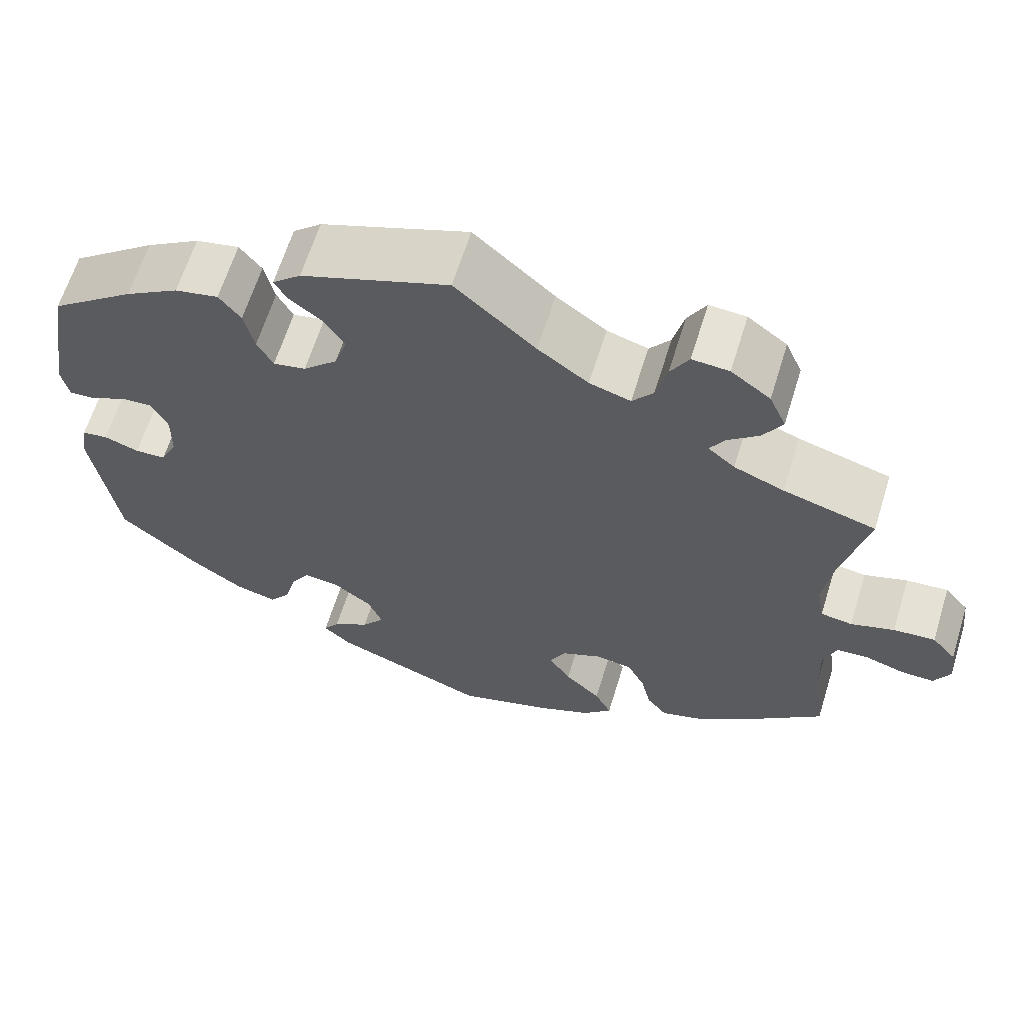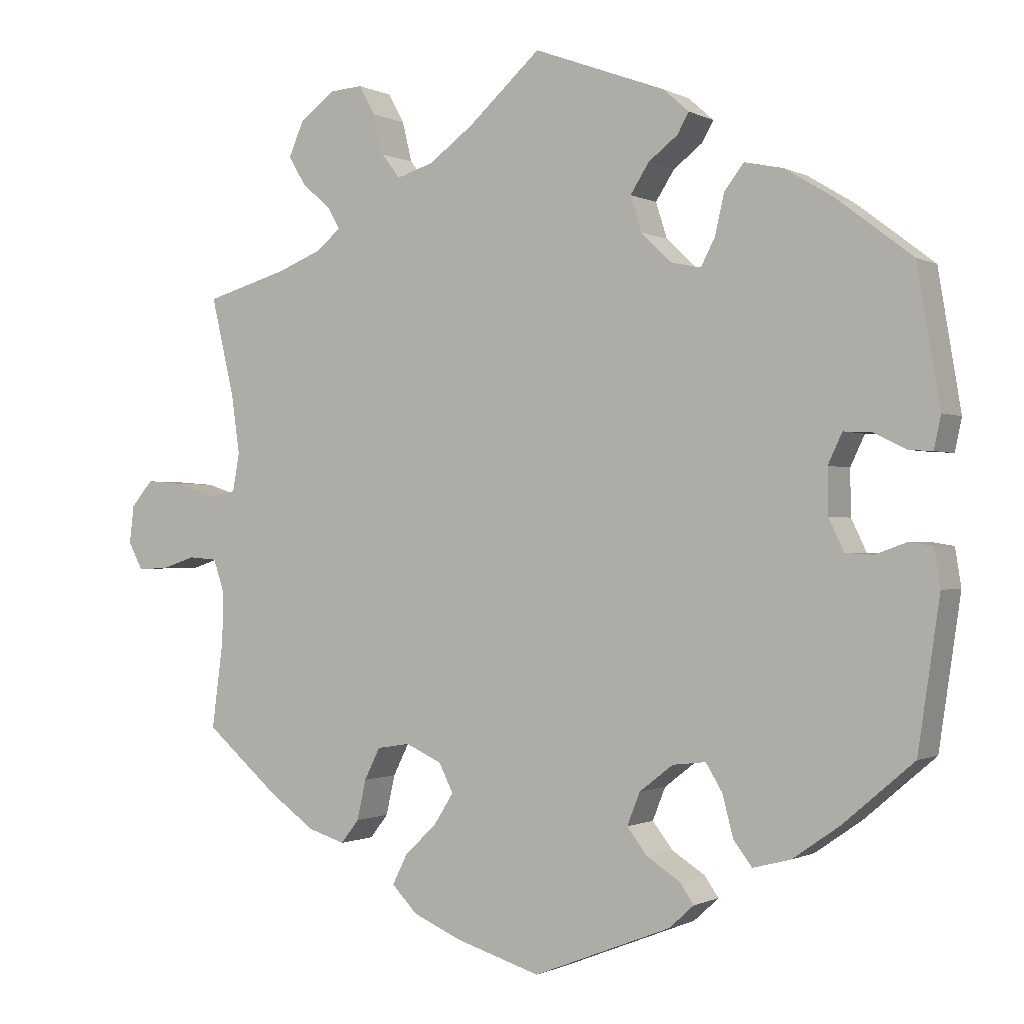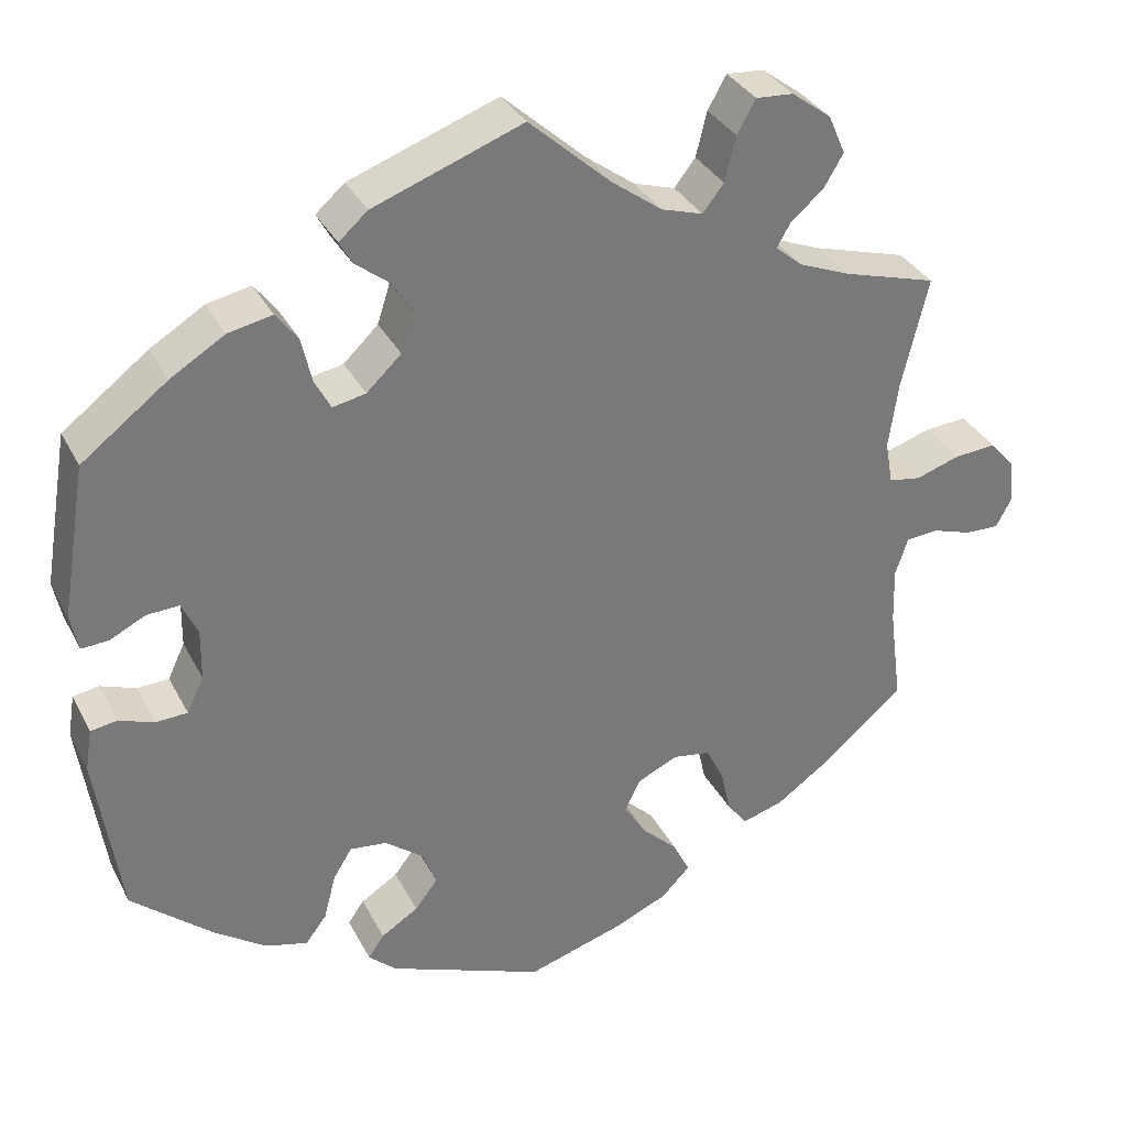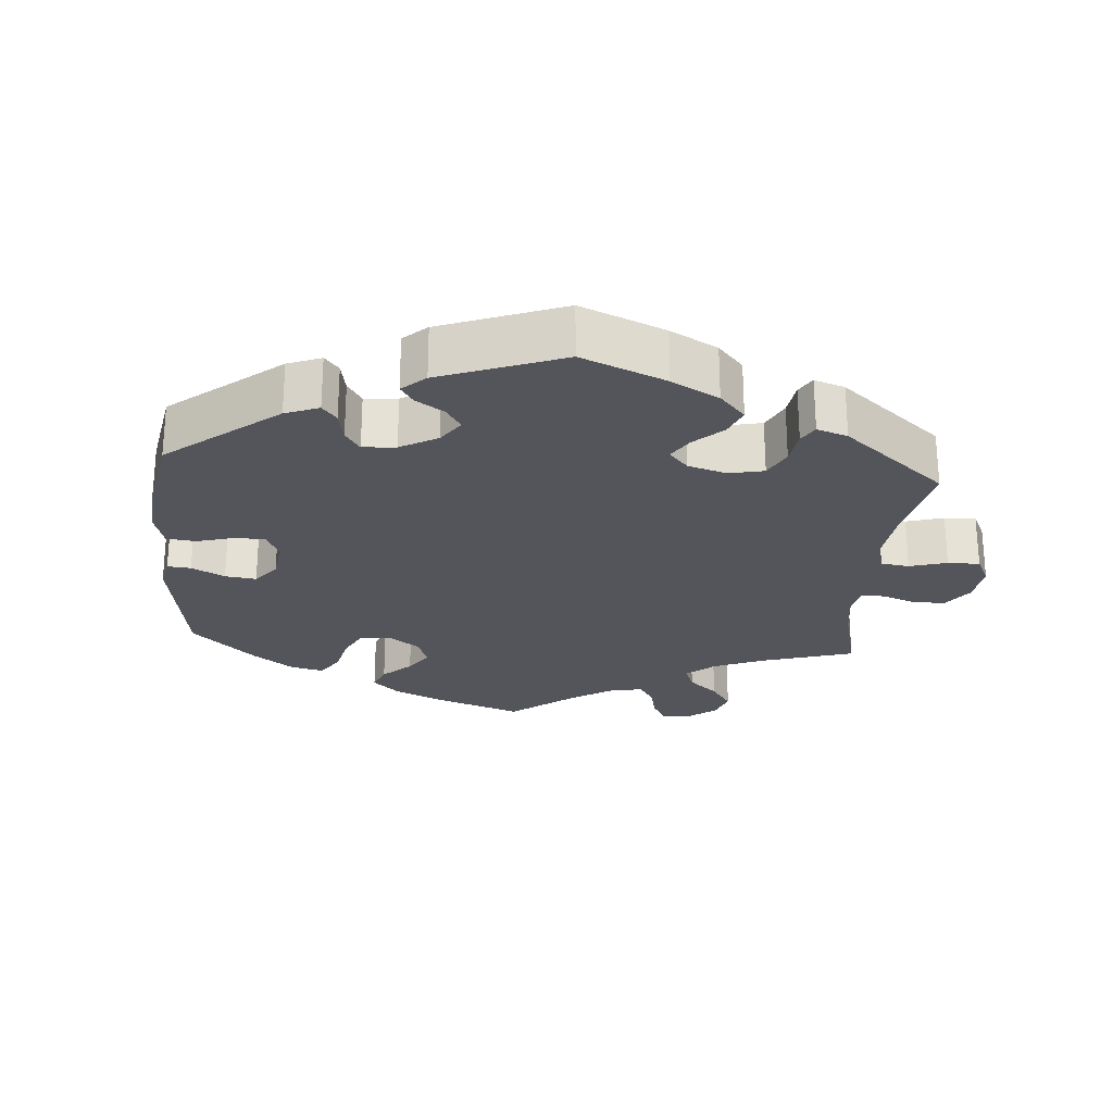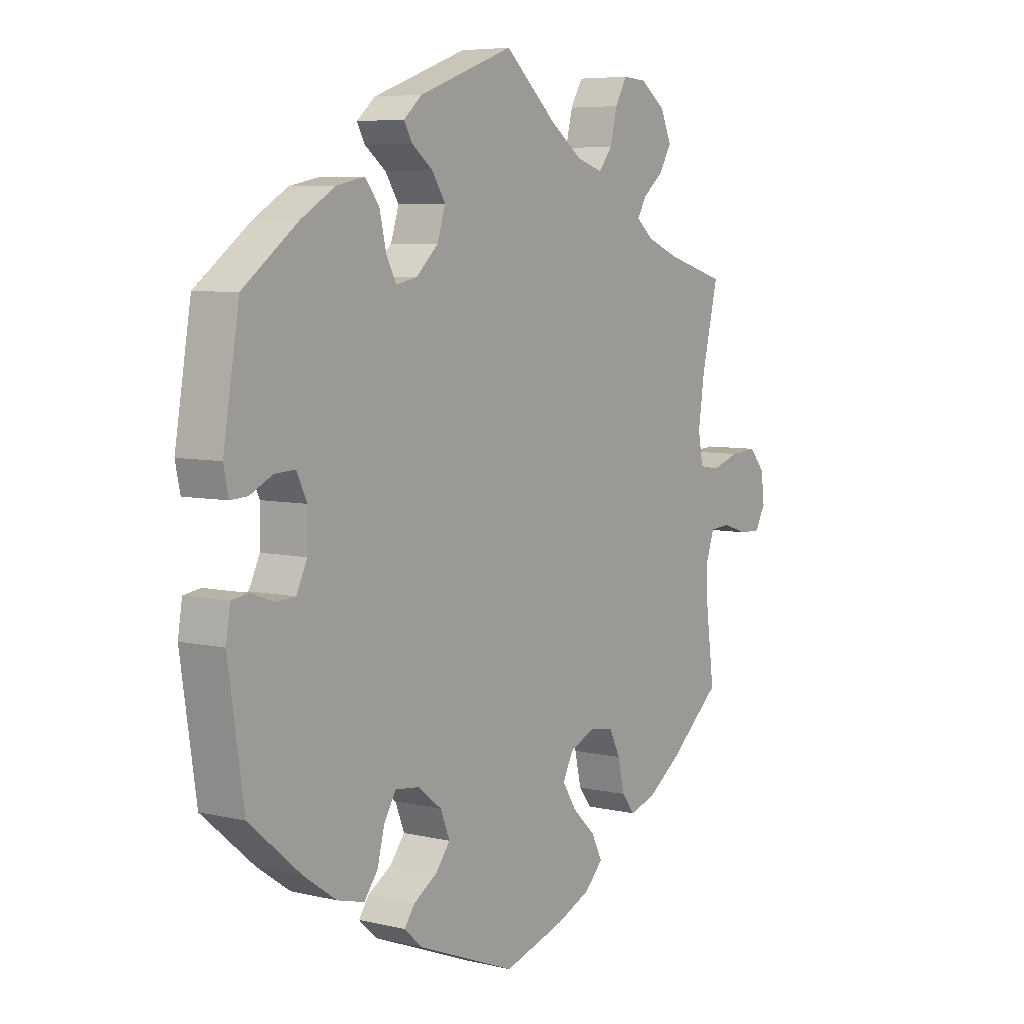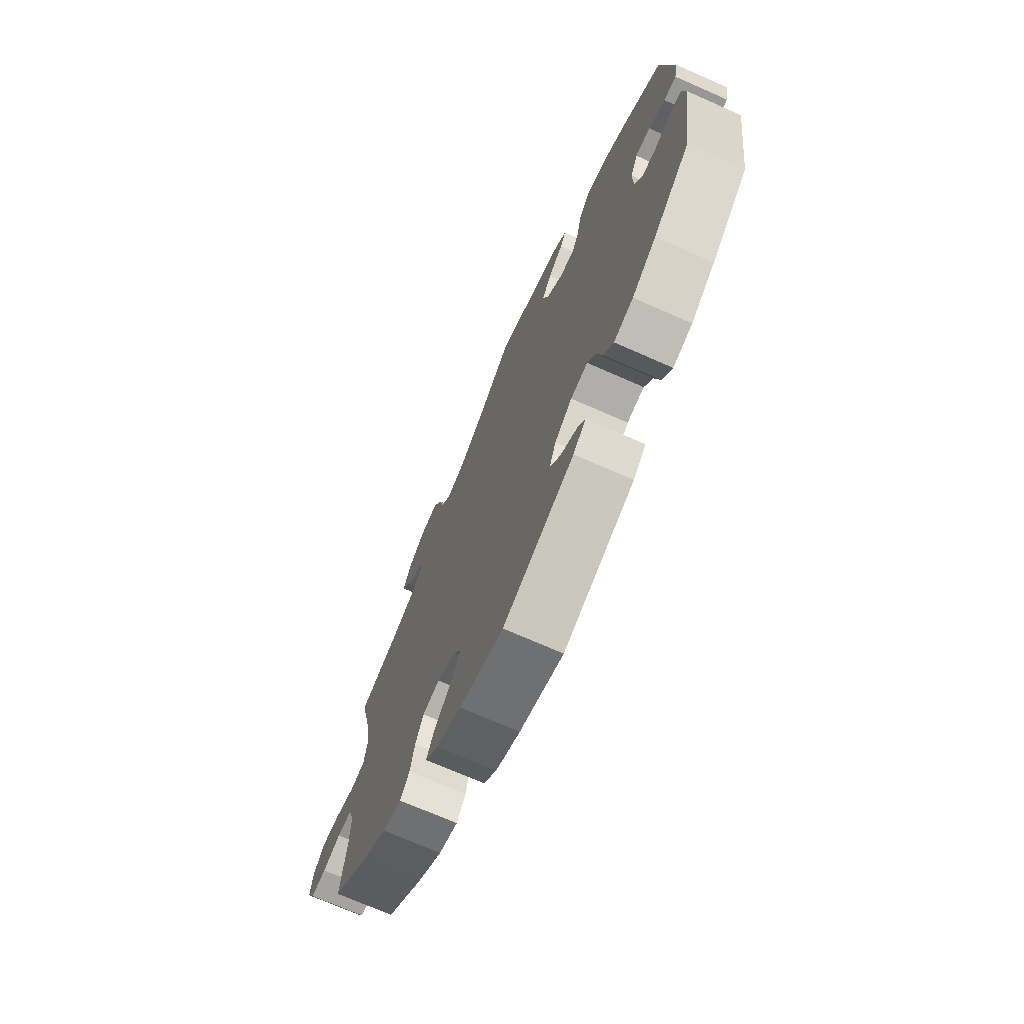
<metadata>
{"format":"obj","ext":"obj","renderer":"f3d","projection":"perspective","resolution":1024,"background":"white","views":[{"elev":63.7,"azim":17.2,"up":"+Z"},{"elev":-0.7,"azim":-150.2,"up":"+Z"},{"elev":33.3,"azim":-23.9,"up":"+Z"},{"elev":-25.0,"azim":-64.6,"up":"+Y"},{"elev":6.2,"azim":-54.8,"up":"+Z"},{"elev":-71.5,"azim":-113.8,"up":"+Z"}]}
</metadata>
<code>
v 0.47 0.07 0.159
v 0.459 0.07 0.081
v 0.468 0.07 0.03
v 0.506 0.07 0.024
v 0.558 0.07 0.041
v 0.608 0.07 0.045
v 0.637 0.07 0.011
v 0.643 0.07 -0.039
v 0.624 0.07 -0.075
v 0.584 0.07 -0.074
v 0.537 0.07 -0.059
v 0.499 0.07 -0.062
v 0.484 0.07 -0.107
v 0.486 0.07 -0.174
v 0.501 0.07 -0.288
v 0.403 0.07 -0.372
v 0.341 0.07 -0.416
v 0.292 0.07 -0.431
v 0.268 0.07 -0.4
v 0.256 0.07 -0.347
v 0.235 0.07 -0.305
v 0.191 0.07 -0.298
v 0.143 0.07 -0.32
v 0.124 0.07 -0.358
v 0.15 0.07 -0.399
v 0.193 0.07 -0.44
v 0.213 0.07 -0.48
v 0.179 0.07 -0.515
v 0.115 0.07 -0.543
v 0.001 0.07 -0.578
v -0.183 0.07 -0.506
v -0.216 0.07 -0.476
v -0.197 0.07 -0.449
v -0.153 0.07 -0.421
v -0.126 0.07 -0.386
v -0.143 0.07 -0.343
v -0.188 0.07 -0.308
v -0.232 0.07 -0.303
v -0.254 0.07 -0.339
v -0.268 0.07 -0.393
v -0.293 0.07 -0.426
v -0.343 0.07 -0.413
v -0.405 0.07 -0.37
v -0.5 0.07 -0.289
v -0.529 0.07 -0.093
v -0.521 0.07 -0.043
v -0.49 0.07 -0.038
v -0.448 0.07 -0.053
v -0.411 0.07 -0.051
v -0.391 0.07 -0.009
v -0.39 0.07 0.051
v -0.409 0.07 0.091
v -0.447 0.07 0.089
v -0.489 0.07 0.068
v -0.521 0.07 0.066
v -0.53 0.07 0.109
v -0.5 0.07 0.289
v -0.399 0.07 0.366
v -0.335 0.07 0.405
v -0.283 0.07 0.416
v -0.257 0.07 0.382
v -0.245 0.07 0.329
v -0.226 0.07 0.293
v -0.187 0.07 0.301
v -0.146 0.07 0.34
v -0.131 0.07 0.387
v -0.156 0.07 0.426
v -0.195 0.07 0.456
v -0.21 0.07 0.483
v -0.176 0.07 0.513
v 0 0.07 0.578
v 0.096 0.07 0.492
v 0.156 0.07 0.448
v 0.205 0.07 0.433
v 0.23 0.07 0.465
v 0.243 0.07 0.518
v 0.265 0.07 0.557
v 0.309 0.07 0.554
v 0.356 0.07 0.519
v 0.376 0.07 0.473
v 0.353 0.07 0.434
v 0.315 0.07 0.402
v 0.298 0.07 0.373
v 0.33 0.07 0.346
v 0.39 0.07 0.322
v 0.501 0.07 0.29
v 0.47 0 0.159
v 0.459 0 0.081
v 0.468 0 0.03
v 0.506 0 0.024
v 0.558 0 0.041
v 0.608 0 0.045
v 0.637 0 0.011
v 0.643 0 -0.039
v 0.624 0 -0.075
v 0.584 0 -0.074
v 0.537 0 -0.059
v 0.499 0 -0.062
v 0.484 0 -0.107
v 0.486 0 -0.174
v 0.501 0 -0.288
v 0.403 0 -0.372
v 0.341 0 -0.416
v 0.292 0 -0.431
v 0.268 0 -0.4
v 0.256 0 -0.347
v 0.235 0 -0.305
v 0.191 0 -0.298
v 0.143 0 -0.32
v 0.124 0 -0.358
v 0.15 0 -0.399
v 0.193 0 -0.44
v 0.213 0 -0.48
v 0.179 0 -0.515
v 0.115 0 -0.543
v 0.001 0 -0.578
v -0.183 0 -0.506
v -0.216 0 -0.476
v -0.197 0 -0.449
v -0.153 0 -0.421
v -0.126 0 -0.386
v -0.143 0 -0.343
v -0.188 0 -0.308
v -0.232 0 -0.303
v -0.254 0 -0.339
v -0.268 0 -0.393
v -0.293 0 -0.426
v -0.343 0 -0.413
v -0.405 0 -0.37
v -0.5 0 -0.289
v -0.529 0 -0.093
v -0.521 0 -0.043
v -0.49 0 -0.038
v -0.448 0 -0.053
v -0.411 0 -0.051
v -0.391 0 -0.009
v -0.39 0 0.051
v -0.409 0 0.091
v -0.447 0 0.089
v -0.489 0 0.068
v -0.521 0 0.066
v -0.53 0 0.109
v -0.5 0 0.289
v -0.399 0 0.366
v -0.335 0 0.405
v -0.283 0 0.416
v -0.257 0 0.382
v -0.245 0 0.329
v -0.226 0 0.293
v -0.187 0 0.301
v -0.146 0 0.34
v -0.131 0 0.387
v -0.156 0 0.426
v -0.195 0 0.456
v -0.21 0 0.483
v -0.176 0 0.513
v 0 0 0.578
v 0.096 0 0.492
v 0.156 0 0.448
v 0.205 0 0.433
v 0.23 0 0.465
v 0.243 0 0.518
v 0.265 0 0.557
v 0.309 0 0.554
v 0.356 0 0.519
v 0.376 0 0.473
v 0.353 0 0.434
v 0.315 0 0.402
v 0.298 0 0.373
v 0.33 0 0.346
v 0.39 0 0.322
v 0.501 0 0.29
f 85 86 1
f 84 85 1 2
f 83 84 2 3
f 79 80 81 82
f 79 82 83
f 78 79 83
f 75 76 77 78
f 74 75 78 83
f 73 74 83 3
f 69 70 71 72
f 67 68 69 72
f 66 67 72 73
f 65 66 73 3
f 59 60 61 62
f 59 62 63
f 58 59 63
f 57 58 63
f 56 57 63
f 53 54 55 56
f 52 53 56 63
f 51 52 63 64
f 45 46 47 48
f 45 48 49
f 44 45 49
f 43 44 49 50
f 39 40 41 42
f 38 39 42 43
f 31 32 33 34
f 31 34 35
f 30 31 35
f 29 30 35 36
f 25 26 27 28
f 24 25 28 29
f 17 18 19 20
f 17 20 21
f 14 15 16 17
f 13 14 17 21
f 12 13 21 22
f 8 9 10 11
f 8 11 12
f 7 8 12
f 4 5 6 7
f 4 7 12
f 3 4 12 22
f 50 51 64 65
f 38 43 50 65
f 37 38 65 3
f 24 29 36 37
f 23 24 37
f 3 22 23 37
f 87 172 171
f 88 87 171 170
f 89 88 170 169
f 168 167 166 165
f 169 168 165
f 169 165 164
f 164 163 162 161
f 169 164 161 160
f 89 169 160 159
f 158 157 156 155
f 158 155 154 153
f 159 158 153 152
f 89 159 152 151
f 148 147 146 145
f 149 148 145
f 149 145 144
f 149 144 143
f 149 143 142
f 142 141 140 139
f 149 142 139 138
f 150 149 138 137
f 134 133 132 131
f 135 134 131
f 135 131 130
f 136 135 130 129
f 128 127 126 125
f 129 128 125 124
f 120 119 118 117
f 121 120 117
f 121 117 116
f 122 121 116 115
f 114 113 112 111
f 115 114 111 110
f 106 105 104 103
f 107 106 103
f 103 102 101 100
f 107 103 100 99
f 108 107 99 98
f 97 96 95 94
f 98 97 94
f 98 94 93
f 93 92 91 90
f 98 93 90
f 108 98 90 89
f 151 150 137 136
f 151 136 129 124
f 89 151 124 123
f 123 122 115 110
f 123 110 109
f 123 109 108 89
f 1 87 88 2
f 2 88 89 3
f 3 89 90 4
f 4 90 91 5
f 5 91 92 6
f 6 92 93 7
f 7 93 94 8
f 8 94 95 9
f 9 95 96 10
f 10 96 97 11
f 11 97 98 12
f 12 98 99 13
f 13 99 100 14
f 14 100 101 15
f 15 101 102 16
f 16 102 103 17
f 17 103 104 18
f 18 104 105 19
f 19 105 106 20
f 20 106 107 21
f 21 107 108 22
f 22 108 109 23
f 23 109 110 24
f 24 110 111 25
f 25 111 112 26
f 26 112 113 27
f 27 113 114 28
f 28 114 115 29
f 29 115 116 30
f 30 116 117 31
f 31 117 118 32
f 32 118 119 33
f 33 119 120 34
f 34 120 121 35
f 35 121 122 36
f 36 122 123 37
f 37 123 124 38
f 38 124 125 39
f 39 125 126 40
f 40 126 127 41
f 41 127 128 42
f 42 128 129 43
f 43 129 130 44
f 44 130 131 45
f 45 131 132 46
f 46 132 133 47
f 47 133 134 48
f 48 134 135 49
f 49 135 136 50
f 50 136 137 51
f 51 137 138 52
f 52 138 139 53
f 53 139 140 54
f 54 140 141 55
f 55 141 142 56
f 56 142 143 57
f 57 143 144 58
f 58 144 145 59
f 59 145 146 60
f 60 146 147 61
f 61 147 148 62
f 62 148 149 63
f 63 149 150 64
f 64 150 151 65
f 65 151 152 66
f 66 152 153 67
f 67 153 154 68
f 68 154 155 69
f 69 155 156 70
f 70 156 157 71
f 71 157 158 72
f 72 158 159 73
f 73 159 160 74
f 74 160 161 75
f 75 161 162 76
f 76 162 163 77
f 77 163 164 78
f 78 164 165 79
f 79 165 166 80
f 80 166 167 81
f 81 167 168 82
f 82 168 169 83
f 83 169 170 84
f 84 170 171 85
f 85 171 172 86
f 86 172 87 1

</code>
